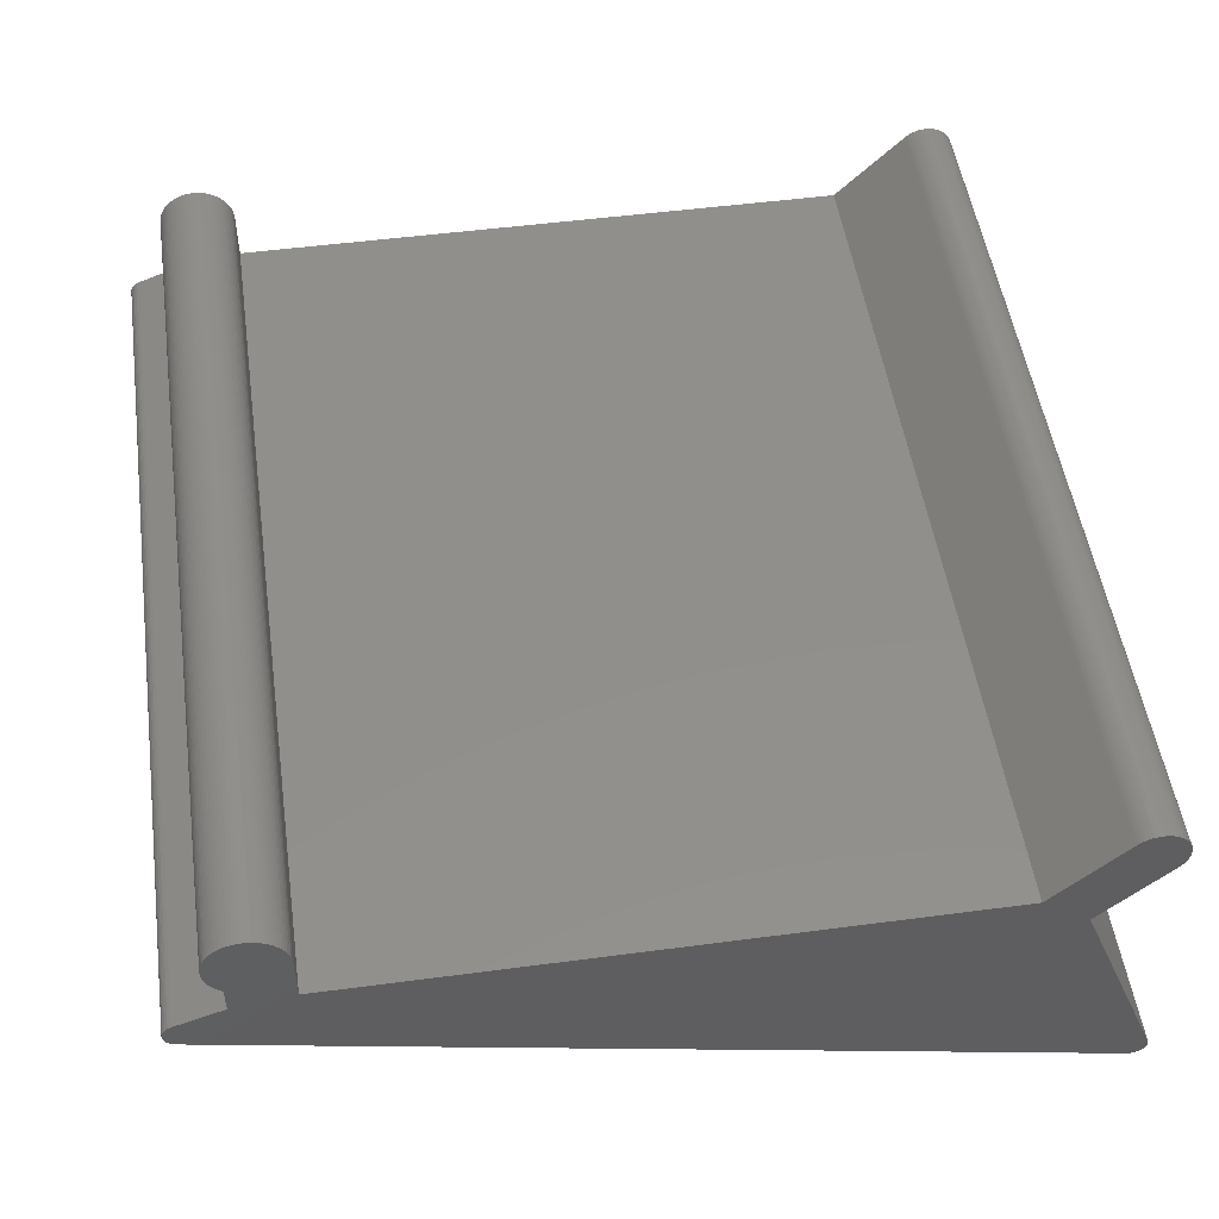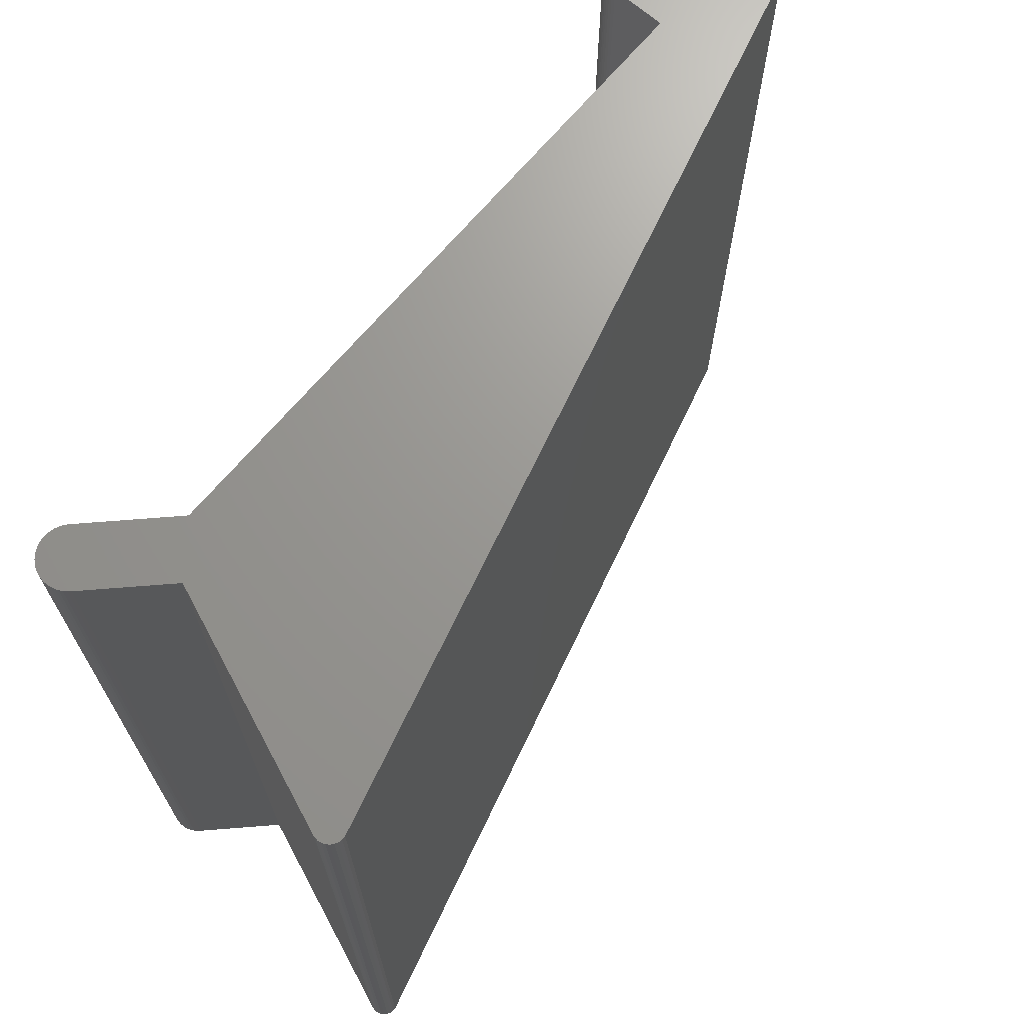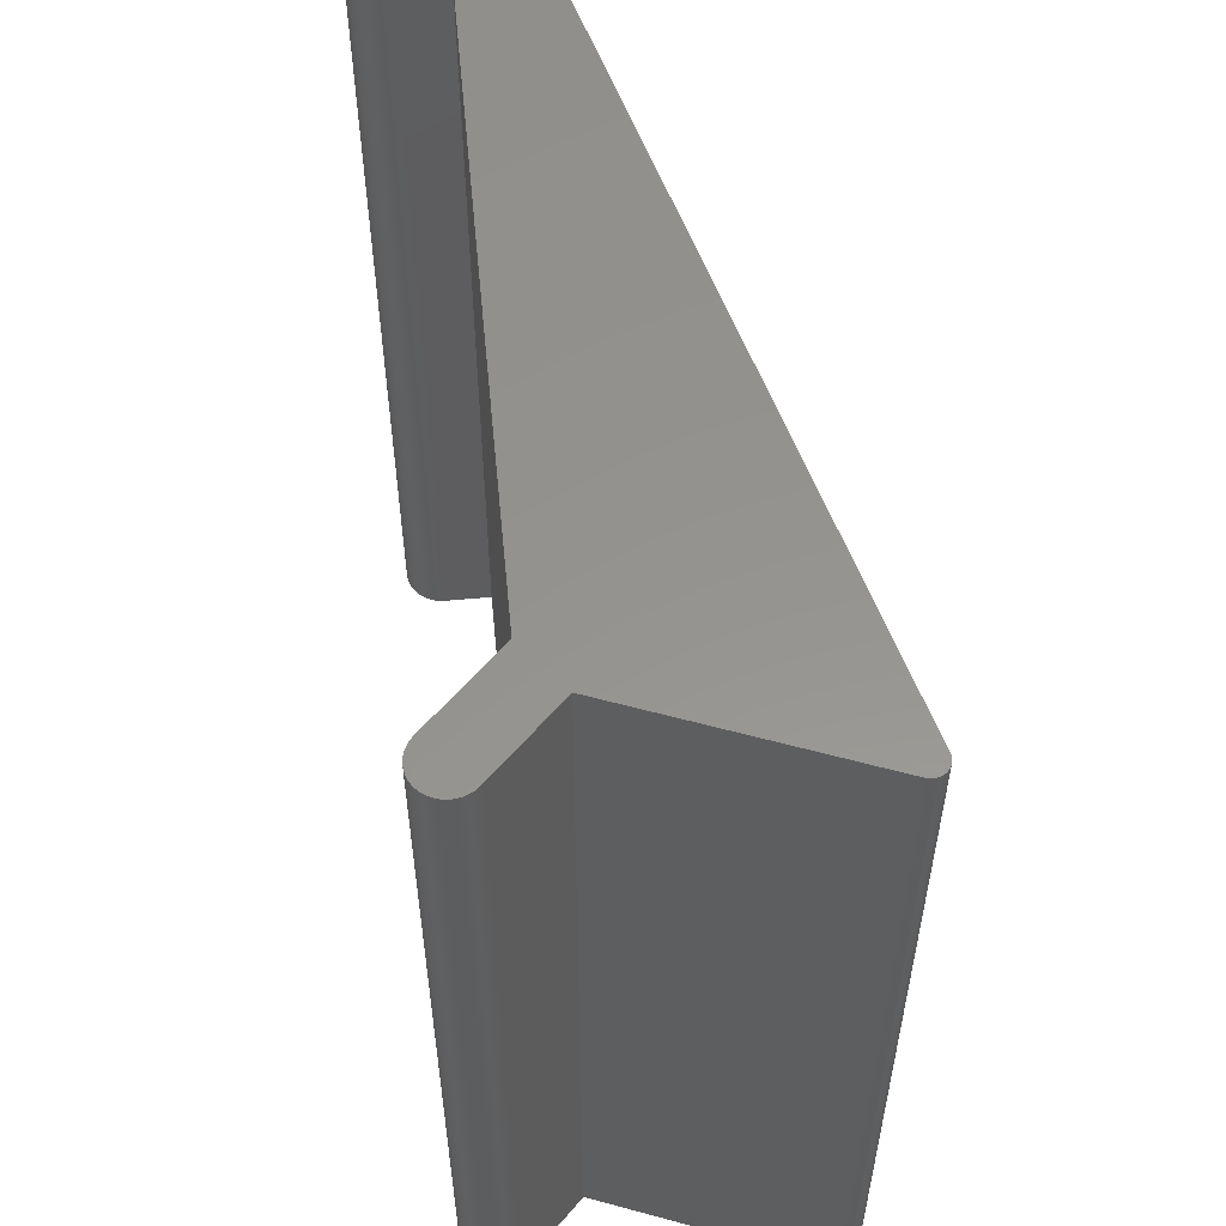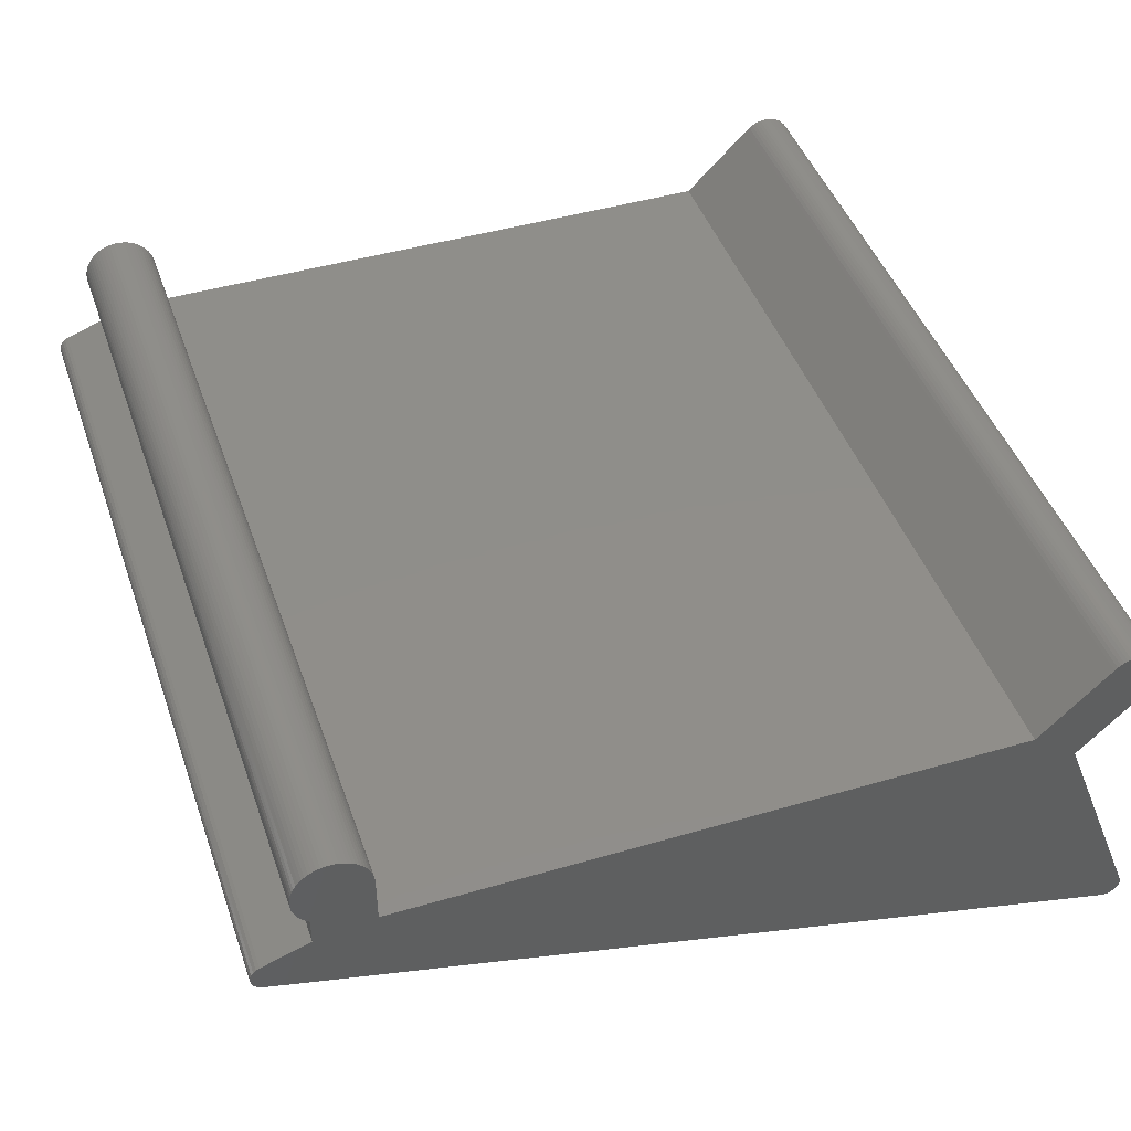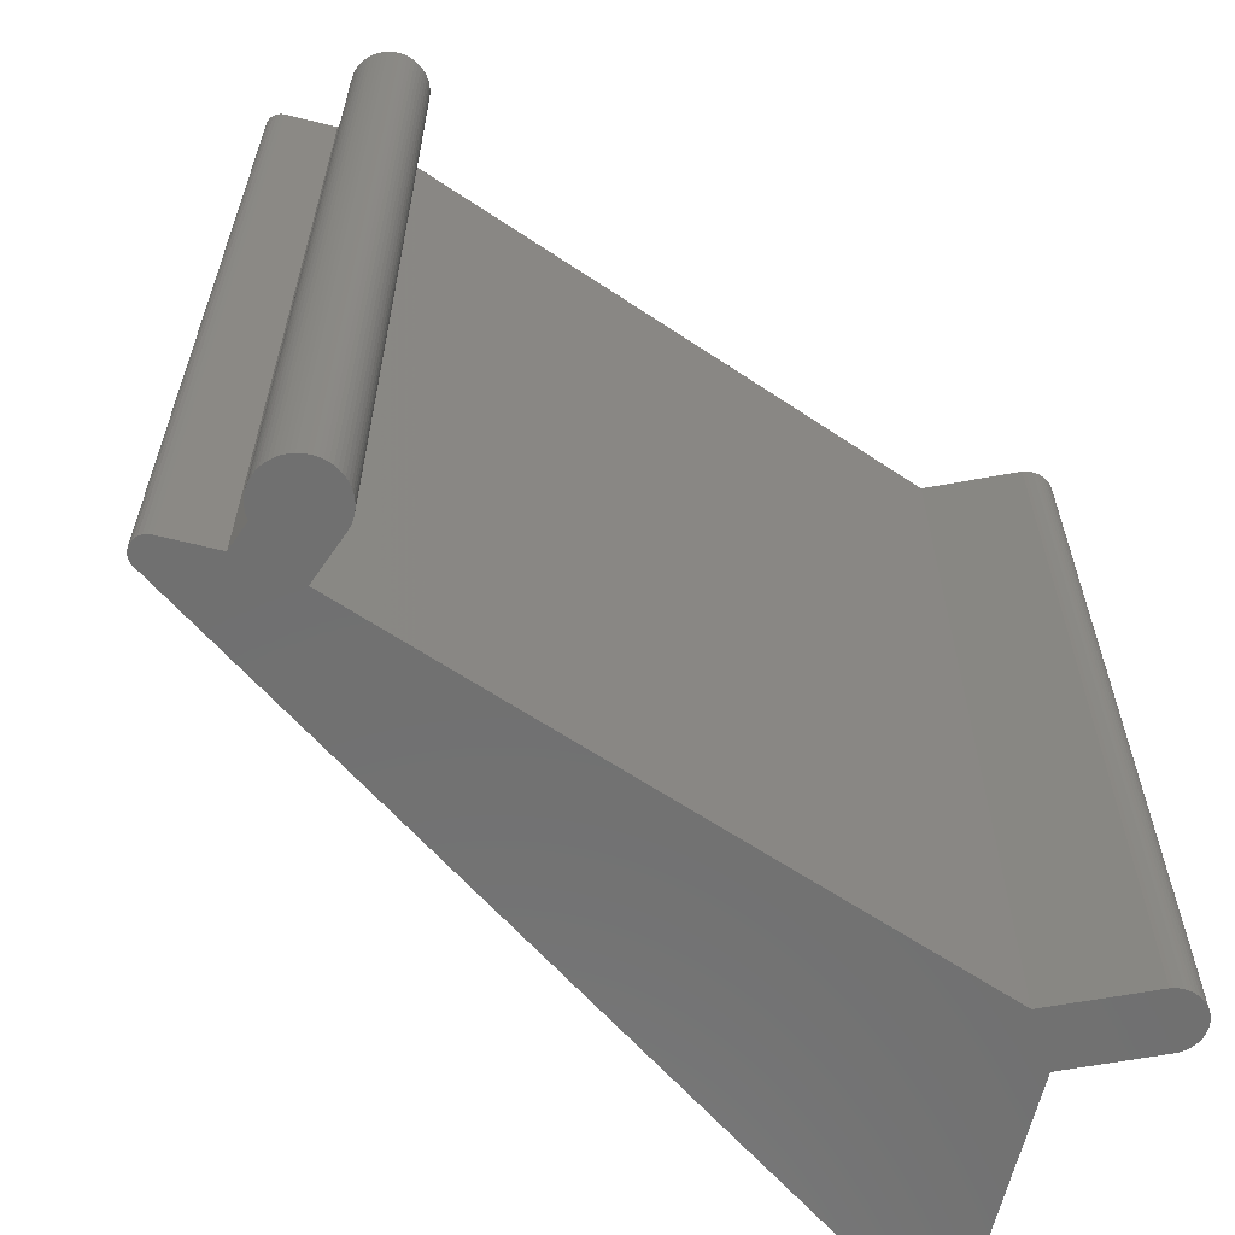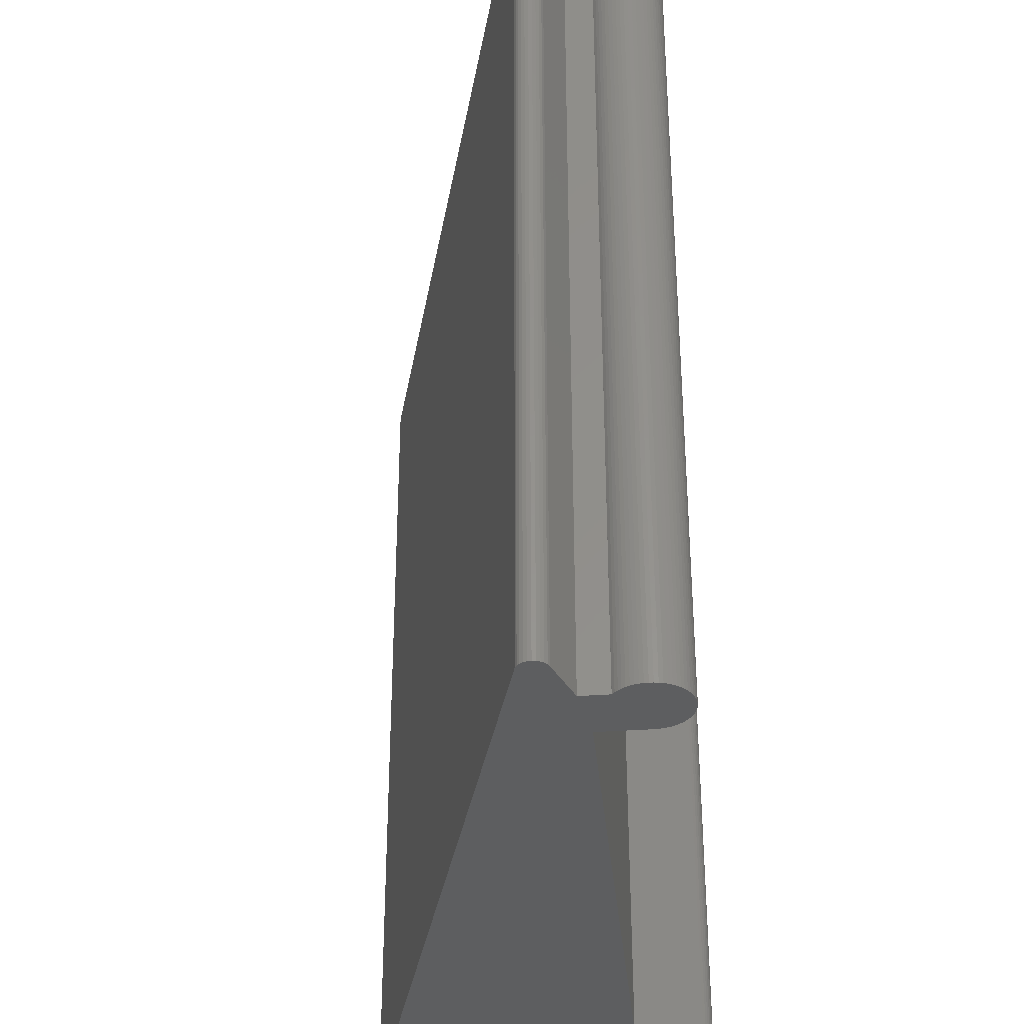
<metadata>
{"format":"stl","ext":"stl","renderer":"f3d","projection":"perspective","resolution":1024,"background":"white","views":[{"elev":50.7,"azim":171.8,"up":"+Y"},{"elev":69.8,"azim":-49.5,"up":"+Z"},{"elev":56.9,"azim":-95.4,"up":"+Z"},{"elev":44.9,"azim":161.2,"up":"+Y"},{"elev":-62.0,"azim":145.7,"up":"+Z"},{"elev":-34.6,"azim":95.5,"up":"+Z"}]}
</metadata>
<code>
# stl→obj: 188 verts, 372 faces
v 57.7 6.35 120
v 57.67 6.878 0
v 57.67 6.878 120
v 57.7 6.35 0
v 50.12 10.72 0
v 49.68 10.44 120
v 50.12 10.72 120
v 49.68 10.44 0
v 55.62 10.44 0
v 55.17 10.72 120
v 55.62 10.44 120
v 55.17 10.72 0
v 57.67 5.822 120
v 57.67 5.822 0
v 56.03 10.1 0
v 56.03 10.1 120
v 52.12 11.37 0
v 51.6 11.29 120
v 52.12 11.37 120
v 51.6 11.29 0
v 54.7 10.96 0
v 54.21 11.15 120
v 54.7 10.96 120
v 54.21 11.15 0
v 53.7 11.29 120
v 53.7 11.29 0
v 53.18 11.37 120
v 53.18 11.37 0
v 57.02 8.875 120
v 56.74 9.318 0
v 56.74 9.318 120
v 57.02 8.875 0
v 57.02 3.825 120
v 57.26 4.296 0
v 57.26 4.296 120
v 57.02 3.825 0
v 51.09 11.15 0
v 50.6 10.96 120
v 51.09 11.15 120
v 50.6 10.96 0
v 57.45 4.789 0
v 57.45 4.789 120
v 47.85 7.911 0
v 48.04 8.404 120
v 48.04 8.404 0
v 47.85 7.911 120
v 57.45 7.911 120
v 57.26 8.404 0
v 57.26 8.404 120
v 57.45 7.911 0
v 57.59 7.4 0
v 57.59 7.4 120
v 48.28 8.875 120
v 48.28 8.875 0
v 48.56 9.318 120
v 48.56 9.318 0
v 56.4 9.729 0
v 56.4 9.729 120
v 57.59 5.3 120
v 57.59 5.3 0
v 55.62 2.264 0
v 56.03 2.597 120
v 55.62 2.264 120
v 56.03 2.597 0
v 48.9 9.729 120
v 48.9 9.729 0
v 47.63 6.878 0
v 47.71 7.4 120
v 47.71 7.4 0
v 47.63 6.878 120
v 49.27 10.1 120
v 49.27 10.1 0
v 52.65 11.4 120
v 52.65 11.4 0
v 55.6 2.253 0
v 55.6 2.253 120
v 63.32 -6.164 0
v 63.3 -5.207 0
v 63.37 -5.684 0
v 63.16 -6.618 0
v 63.12 -4.759 0
v 62.9 -7.02 0
v 62.84 -4.368 0
v 62.54 -7.347 0
v 62.48 -4.056 0
v 62.12 -7.58 0
v 62.04 -3.84 0
v 55.6 -1.498 0
v 47.6 -0.3019 0
v 47.6 6.35 0
v -51.86 -38.12 0
v -36.4 -0.3019 0
v -42.72 -5.289 0
v -54.4 -35.37 0
v -52.33 -38.25 0
v -52.81 -38.25 0
v -53.28 -38.15 0
v -53.71 -37.93 0
v -54.08 -37.62 0
v -54.36 -37.23 0
v -54.54 -36.78 0
v -54.56 -35.83 0
v -54.61 -36.31 0
v 56.74 3.382 0
v 56.4 2.971 0
v -45.74 9.045 0
v -51.48 3.478 0
v -46.1 9.388 0
v -46.49 9.684 0
v -46.92 9.931 0
v -47.37 10.12 0
v -47.84 10.26 0
v -48.33 10.33 0
v -48.82 10.35 0
v -49.31 10.3 0
v -49.79 10.2 0
v -50.26 10.03 0
v -50.7 9.814 0
v -51.11 9.542 0
v -51.48 9.222 0
v -51.82 3.842 0
v -51.82 8.858 0
v -52.1 4.244 0
v -52.1 8.456 0
v -52.33 4.678 0
v -52.33 8.022 0
v -52.51 5.137 0
v -52.51 7.563 0
v -52.63 5.615 0
v -52.63 7.085 0
v -52.69 6.104 0
v -52.69 6.596 0
v 56.74 3.382 120
v 56.4 2.971 120
v 47.6 6.35 120
v 63.3 -5.207 120
v 63.32 -6.164 120
v 63.37 -5.684 120
v 63.16 -6.618 120
v 63.12 -4.759 120
v 62.9 -7.02 120
v 62.84 -4.368 120
v 62.54 -7.347 120
v 62.48 -4.056 120
v 62.12 -7.58 120
v 62.04 -3.84 120
v 55.6 -1.498 120
v 47.6 -0.3019 120
v -51.86 -38.12 120
v -36.4 -0.3019 120
v -42.72 -5.289 120
v -54.4 -35.37 120
v -52.33 -38.25 120
v -52.81 -38.25 120
v -53.28 -38.15 120
v -53.71 -37.93 120
v -54.08 -37.62 120
v -54.36 -37.23 120
v -54.54 -36.78 120
v -54.56 -35.83 120
v -54.61 -36.31 120
v -45.74 9.045 120
v -51.48 3.478 120
v -46.1 9.388 120
v -46.49 9.684 120
v -46.92 9.931 120
v -47.37 10.12 120
v -47.84 10.26 120
v -48.33 10.33 120
v -48.82 10.35 120
v -49.31 10.3 120
v -49.79 10.2 120
v -50.26 10.03 120
v -50.7 9.814 120
v -51.11 9.542 120
v -51.48 9.222 120
v -51.82 8.858 120
v -51.82 3.842 120
v -52.1 8.456 120
v -52.1 4.244 120
v -52.33 8.022 120
v -52.33 4.678 120
v -52.51 7.563 120
v -52.51 5.137 120
v -52.63 7.085 120
v -52.63 5.615 120
v -52.69 6.596 120
v -52.69 6.104 120
f 1 2 3
f 2 1 4
f 5 6 7
f 6 5 8
f 9 10 11
f 10 9 12
f 13 4 1
f 4 13 14
f 15 11 16
f 11 15 9
f 17 18 19
f 18 17 20
f 21 22 23
f 22 21 24
f 24 25 22
f 25 24 26
f 26 27 25
f 27 26 28
f 29 30 31
f 30 29 32
f 33 34 35
f 34 33 36
f 37 38 39
f 38 37 40
f 35 41 42
f 41 35 34
f 12 23 10
f 23 12 21
f 43 44 45
f 44 43 46
f 47 48 49
f 48 47 50
f 3 51 52
f 51 3 2
f 52 50 47
f 50 52 51
f 45 53 54
f 53 45 44
f 54 55 56
f 55 54 53
f 49 32 29
f 32 49 48
f 31 57 58
f 57 31 30
f 20 39 18
f 39 20 37
f 58 15 16
f 15 58 57
f 59 14 13
f 14 59 60
f 42 60 59
f 60 42 41
f 61 62 63
f 62 61 64
f 56 65 66
f 65 56 55
f 67 68 69
f 68 67 70
f 8 71 6
f 71 8 72
f 28 73 27
f 73 28 74
f 66 71 72
f 71 66 65
f 75 63 76
f 63 75 61
f 74 19 73
f 19 74 17
f 77 78 79
f 80 78 77
f 80 81 78
f 82 81 80
f 82 83 81
f 84 83 82
f 84 85 83
f 86 85 84
f 86 87 85
f 86 88 87
f 89 75 88
f 75 90 12
f 12 90 21
f 21 90 24
f 24 90 26
f 26 90 28
f 28 90 74
f 74 90 17
f 17 90 20
f 20 90 37
f 37 90 40
f 40 90 5
f 5 90 8
f 8 90 72
f 72 90 66
f 66 90 56
f 56 90 54
f 54 90 45
f 45 90 43
f 43 90 69
f 75 89 90
f 86 89 88
f 91 89 86
f 89 91 92
f 92 91 93
f 94 91 95
f 94 95 96
f 94 96 97
f 94 97 98
f 94 98 99
f 94 99 100
f 91 94 93
f 101 94 100
f 101 102 94
f 102 101 103
f 14 2 4
f 60 2 14
f 60 51 2
f 41 51 60
f 41 50 51
f 34 50 41
f 34 48 50
f 36 48 34
f 36 32 48
f 104 32 36
f 104 30 32
f 105 30 104
f 105 57 30
f 64 57 105
f 64 15 57
f 75 64 61
f 64 75 15
f 15 75 9
f 9 75 12
f 69 90 67
f 93 106 92
f 107 106 93
f 106 107 108
f 108 107 109
f 109 107 110
f 110 107 111
f 111 107 112
f 112 107 113
f 113 107 114
f 114 107 115
f 115 107 116
f 116 107 117
f 117 107 118
f 118 107 119
f 107 120 119
f 121 120 107
f 121 122 120
f 123 122 121
f 123 124 122
f 125 124 123
f 125 126 124
f 127 126 125
f 127 128 126
f 129 128 127
f 129 130 128
f 131 130 129
f 130 131 132
f 133 36 33
f 36 133 104
f 134 104 133
f 104 134 105
f 40 7 38
f 7 40 5
f 90 70 67
f 70 90 135
f 69 46 43
f 46 69 68
f 62 105 134
f 105 62 64
f 3 13 1
f 52 13 3
f 52 59 13
f 47 59 52
f 47 42 59
f 49 42 47
f 49 35 42
f 29 35 49
f 29 33 35
f 31 33 29
f 31 133 33
f 58 133 31
f 58 134 133
f 16 134 58
f 16 62 134
f 11 62 16
f 76 62 11
f 62 76 63
f 135 76 10
f 10 76 11
f 136 137 138
f 136 139 137
f 140 139 136
f 140 141 139
f 142 141 140
f 142 143 141
f 144 143 142
f 144 145 143
f 146 145 144
f 147 145 146
f 135 10 23
f 135 23 22
f 135 22 25
f 135 25 27
f 135 27 73
f 135 73 19
f 135 19 18
f 135 18 39
f 135 39 38
f 135 38 7
f 135 7 6
f 135 6 71
f 135 71 65
f 135 65 55
f 135 55 53
f 135 53 44
f 135 44 46
f 135 46 68
f 135 68 70
f 148 76 135
f 76 148 147
f 148 145 147
f 149 148 150
f 149 150 151
f 148 149 145
f 152 149 151
f 149 152 153
f 153 152 154
f 154 152 155
f 155 152 156
f 156 152 157
f 157 152 158
f 152 159 158
f 160 159 152
f 159 160 161
f 162 151 150
f 163 162 164
f 163 164 165
f 163 165 166
f 163 166 167
f 163 167 168
f 163 168 169
f 163 169 170
f 163 170 171
f 163 171 172
f 163 172 173
f 163 173 174
f 163 174 175
f 163 175 176
f 162 163 151
f 177 163 176
f 177 178 163
f 179 178 177
f 179 180 178
f 181 180 179
f 181 182 180
f 183 182 181
f 183 184 182
f 185 184 183
f 185 186 184
f 187 186 185
f 186 187 188
f 147 75 76
f 75 147 88
f 89 135 90
f 135 89 148
f 85 146 144
f 146 85 87
f 83 144 142
f 144 83 85
f 87 147 146
f 147 87 88
f 140 83 142
f 83 140 81
f 86 143 145
f 143 86 84
f 84 141 143
f 141 84 82
f 136 81 140
f 81 136 78
f 89 150 148
f 150 89 92
f 98 155 156
f 155 98 97
f 103 160 102
f 160 103 161
f 102 152 94
f 152 102 160
f 101 161 103
f 161 101 159
f 95 149 153
f 149 95 91
f 138 78 136
f 78 138 79
f 94 151 93
f 151 94 152
f 99 156 157
f 156 99 98
f 97 154 155
f 154 97 96
f 137 79 138
f 79 137 77
f 91 145 149
f 145 91 86
f 96 153 154
f 153 96 95
f 99 158 100
f 158 99 157
f 141 80 139
f 80 141 82
f 139 77 137
f 77 139 80
f 100 159 101
f 159 100 158
f 107 178 121
f 178 107 163
f 150 106 162
f 106 150 92
f 108 165 164
f 165 108 109
f 112 169 168
f 169 112 113
f 93 163 107
f 163 93 151
f 116 173 172
f 173 116 117
f 110 167 166
f 167 110 111
f 111 168 167
f 168 111 112
f 118 175 174
f 175 118 119
f 130 183 128
f 183 130 185
f 127 186 129
f 186 127 184
f 109 166 165
f 166 109 110
f 123 182 125
f 182 123 180
f 117 174 173
f 174 117 118
f 131 187 132
f 187 131 188
f 125 184 127
f 184 125 182
f 106 164 162
f 164 106 108
f 132 185 130
f 185 132 187
f 122 176 120
f 176 122 177
f 126 179 124
f 179 126 181
f 128 181 126
f 181 128 183
f 119 176 175
f 176 119 120
f 113 170 169
f 170 113 114
f 115 172 171
f 172 115 116
f 121 180 123
f 180 121 178
f 114 171 170
f 171 114 115
f 124 177 122
f 177 124 179
f 129 188 131
f 188 129 186

</code>
